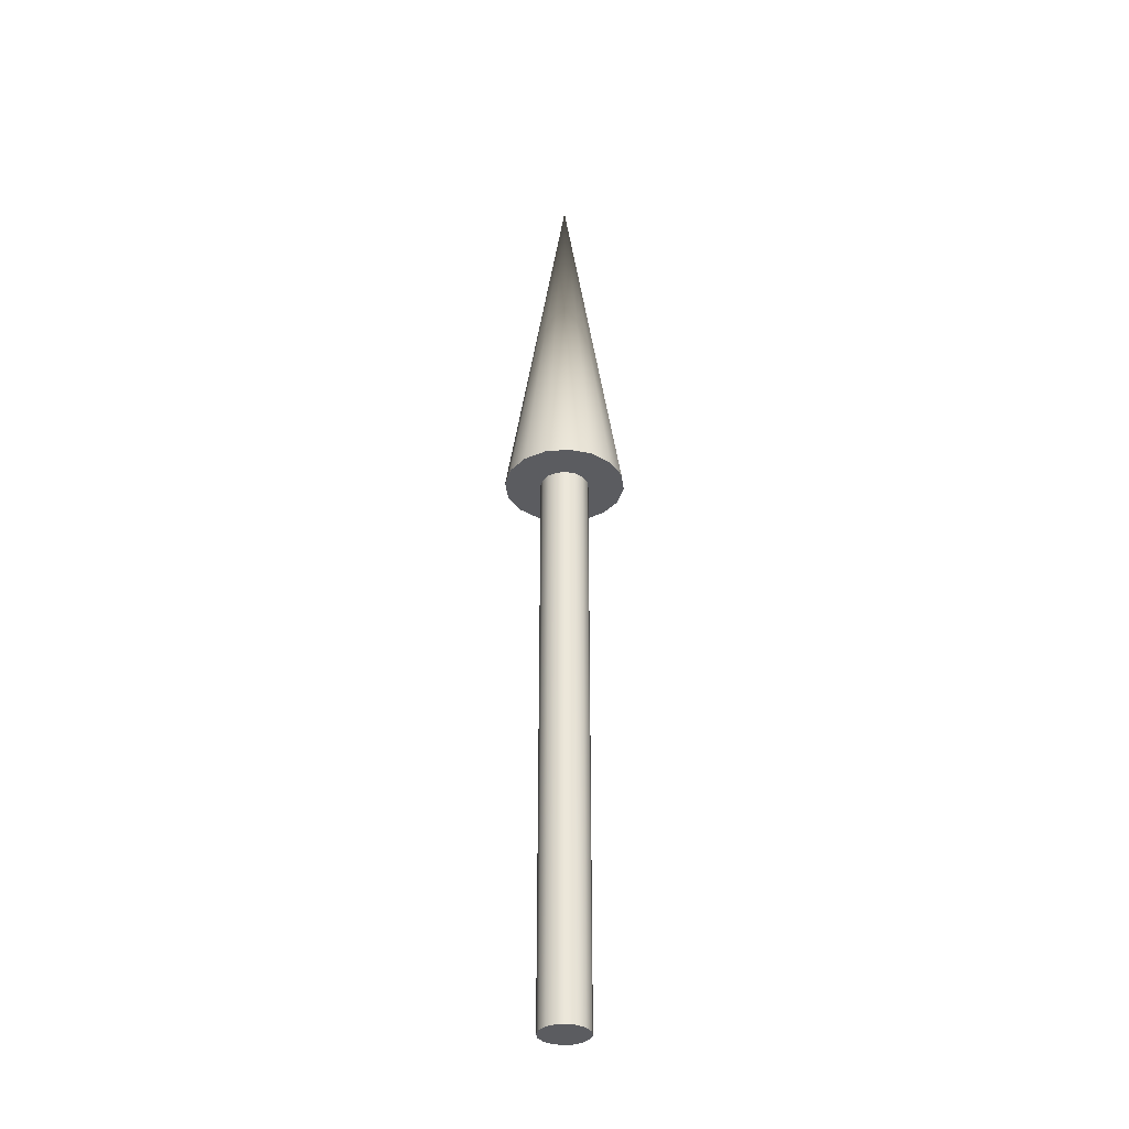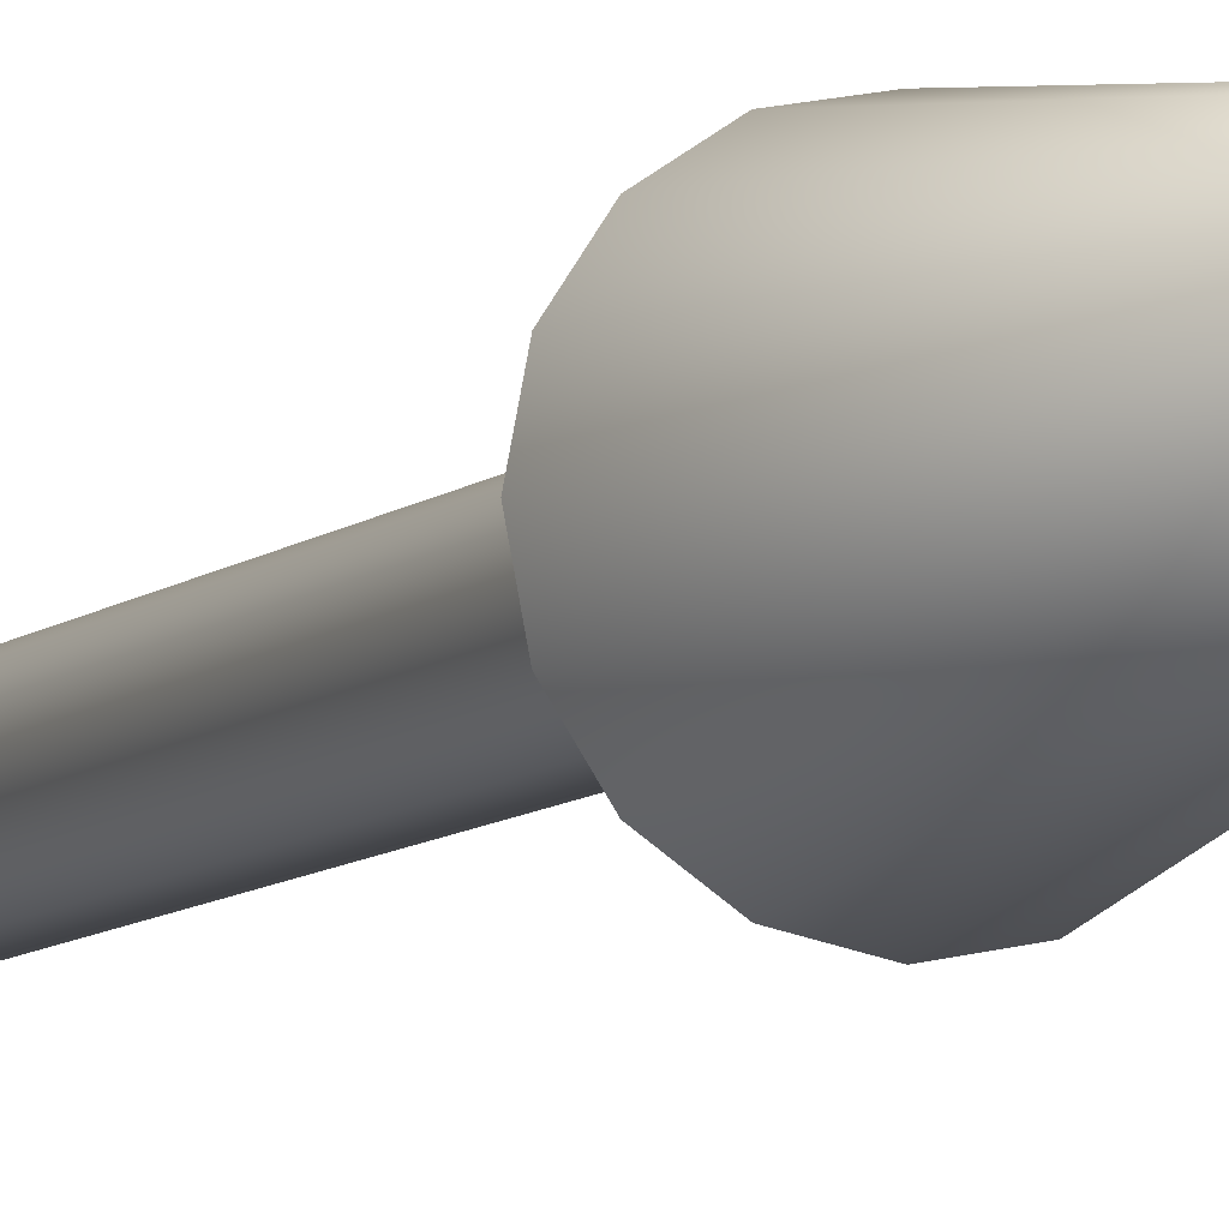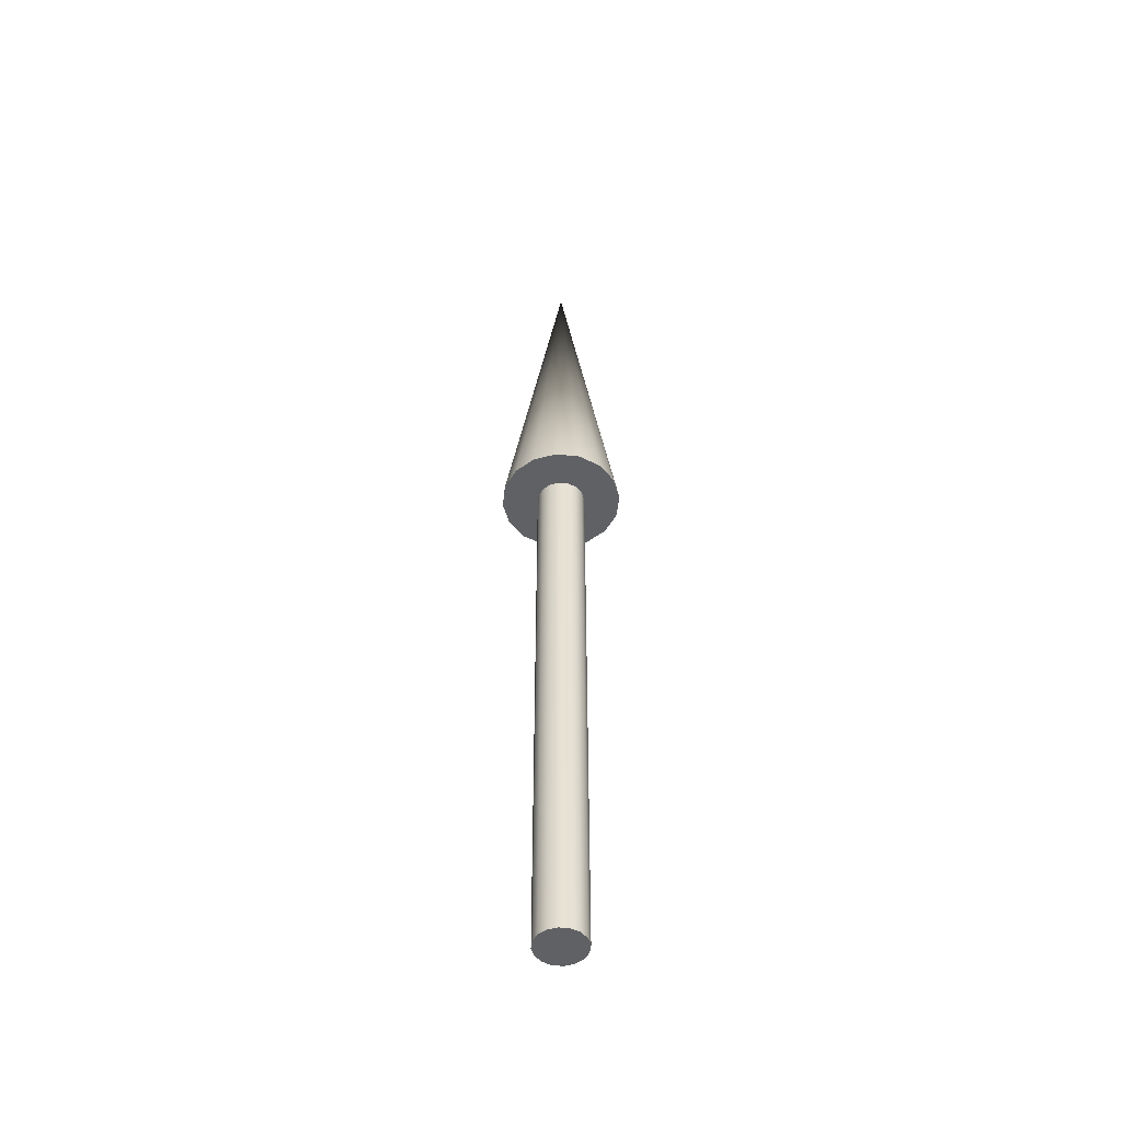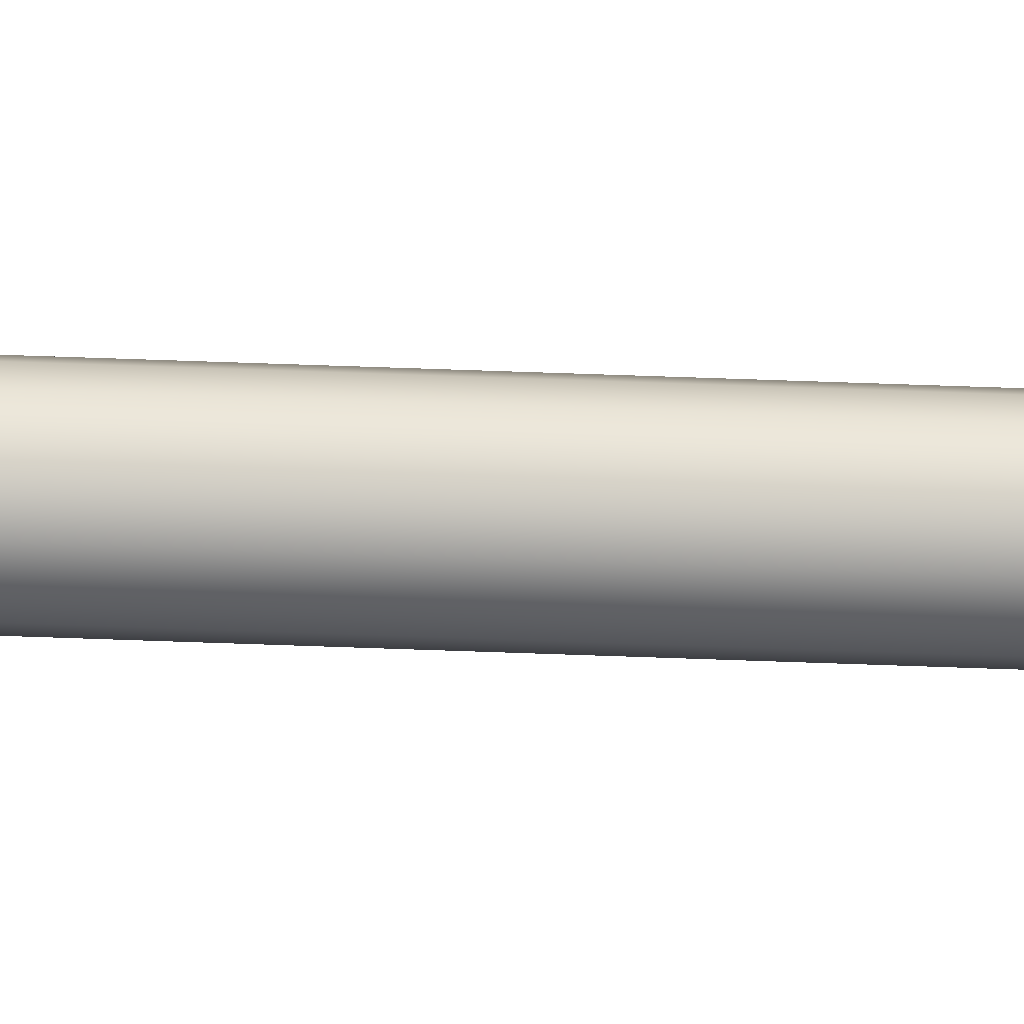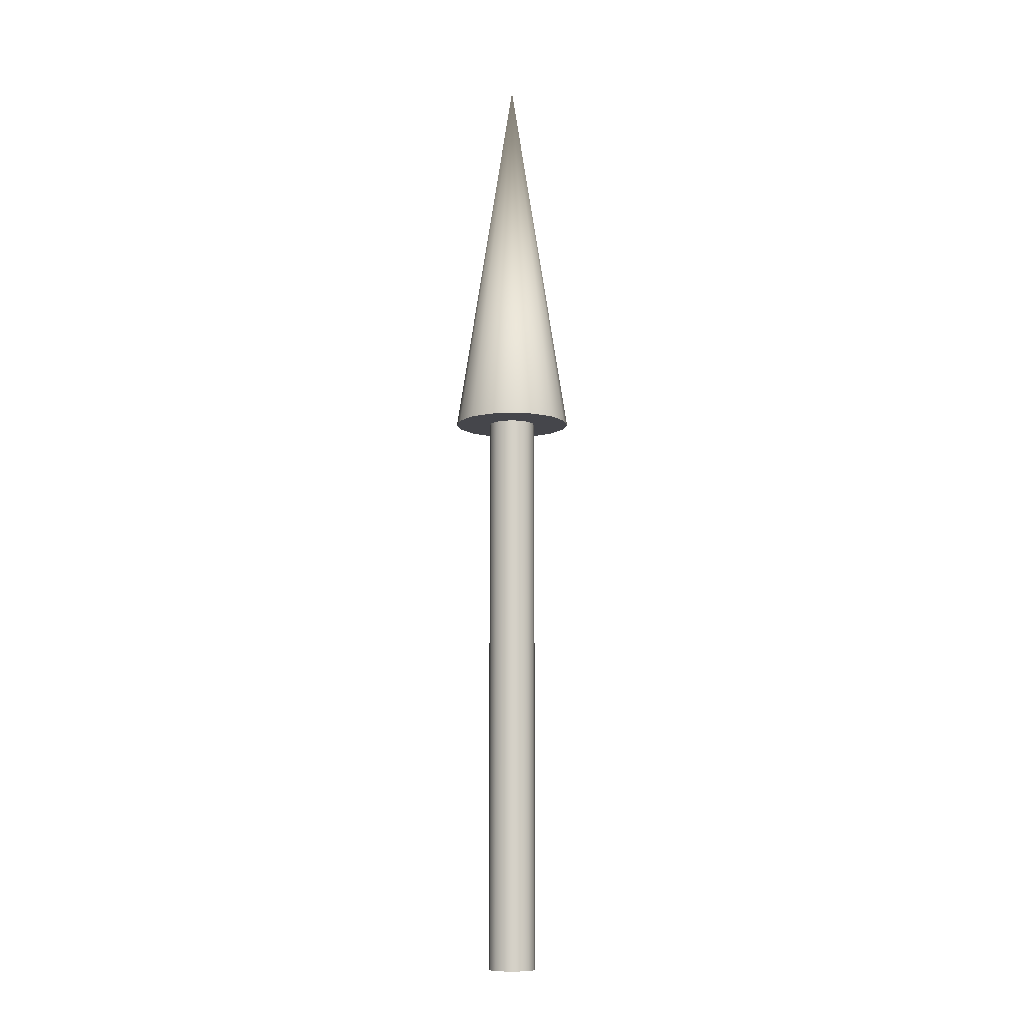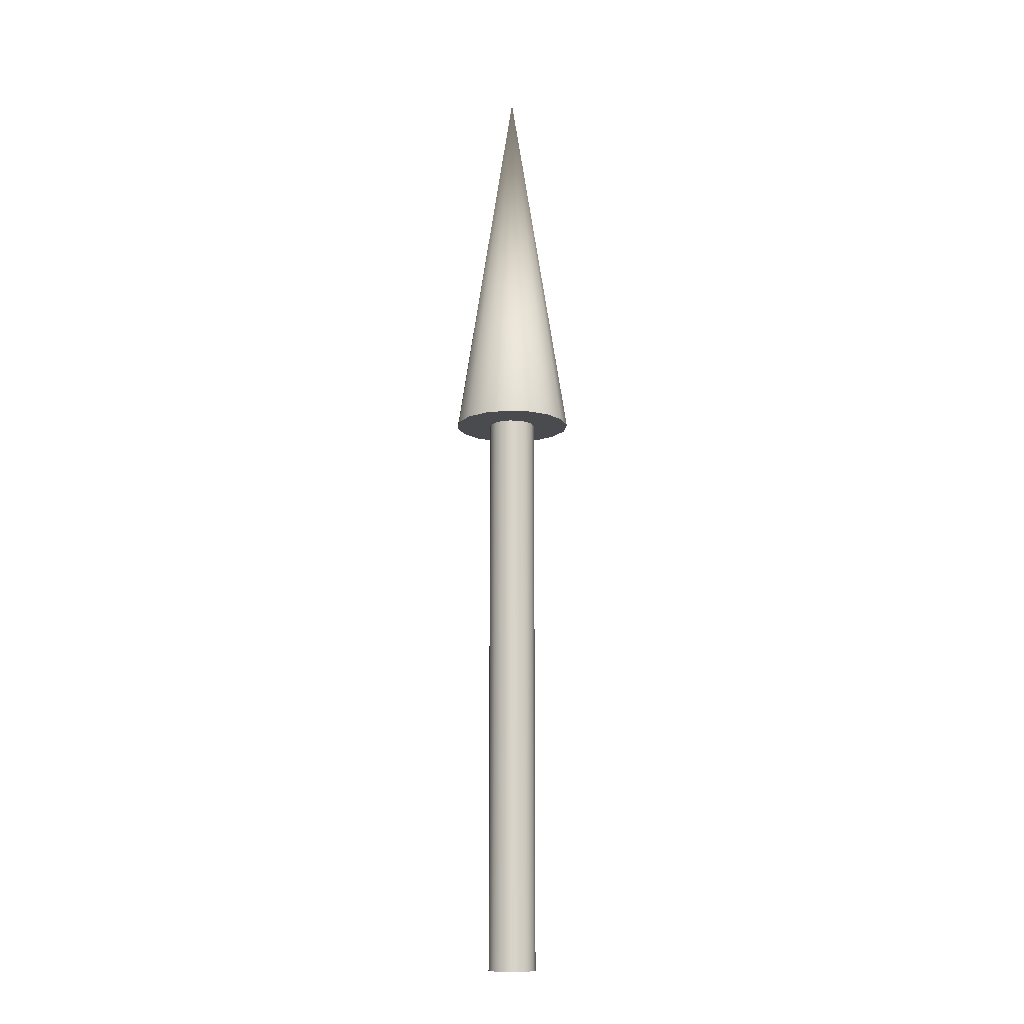
<metadata>
{"format":"obj","ext":"obj","renderer":"f3d","projection":"perspective","resolution":1024,"background":"white","views":[{"elev":-34.9,"azim":-71.6,"up":"+Z"},{"elev":-8.0,"azim":-24.3,"up":"+Y"},{"elev":-50.4,"azim":72.4,"up":"+Z"},{"elev":64.0,"azim":-87.9,"up":"+Y"},{"elev":-10.0,"azim":-22.6,"up":"+Z"},{"elev":-13.7,"azim":27.8,"up":"+Z"}]}
</metadata>
<code>
v 0.025 0 0
v 0.0231 0.009567 0
v 0.01768 0.01768 0
v 0.009567 0.0231 0
v 0 0.025 0
v -0.009567 0.0231 0
v -0.01768 0.01768 0
v -0.0231 0.009567 0
v -0.025 0 0
v -0.0231 -0.009567 0
v -0.01768 -0.01768 0
v -0.009567 -0.0231 0
v -0 -0.025 0
v 0.009567 -0.0231 0
v 0.01768 -0.01768 0
v 0.0231 -0.009567 0
v 0.025 0 0
v 0.0231 0.009567 0
v 0.01768 0.01768 0
v 0.009567 0.0231 0
v 0 0.025 0
v -0.009567 0.0231 0
v -0.01768 0.01768 0
v -0.0231 0.009567 0
v -0.025 0 0
v -0.0231 -0.009567 0
v -0.01768 -0.01768 0
v -0.009567 -0.0231 0
v -0 -0.025 0
v 0.009567 -0.0231 0
v 0.01768 -0.01768 0
v 0.0231 -0.009567 0
v 0.025 0 0.6
v 0.0231 0.009567 0.6
v 0.01768 0.01768 0.6
v 0.009567 0.0231 0.6
v 0 0.025 0.6
v -0.009567 0.0231 0.6
v -0.01768 0.01768 0.6
v -0.0231 0.009567 0.6
v -0.025 0 0.6
v -0.0231 -0.009567 0.6
v -0.01768 -0.01768 0.6
v -0.009567 -0.0231 0.6
v -0 -0.025 0.6
v 0.009567 -0.0231 0.6
v 0.01768 -0.01768 0.6
v 0.0231 -0.009567 0.6
v 0.025 0 0.6
v 0.0231 0.009567 0.6
v 0.01768 0.01768 0.6
v 0.009567 0.0231 0.6
v 0 0.025 0.6
v -0.009567 0.0231 0.6
v -0.01768 0.01768 0.6
v -0.0231 0.009567 0.6
v -0.025 0 0.6
v -0.0231 -0.009567 0.6
v -0.01768 -0.01768 0.6
v -0.009567 -0.0231 0.6
v -0 -0.025 0.6
v 0.009567 -0.0231 0.6
v 0.01768 -0.01768 0.6
v 0.0231 -0.009567 0.6
v 0.0625 0 0.6
v 0.05774 0.02392 0.6
v 0.04419 0.04419 0.6
v 0.02392 0.05774 0.6
v 0 0.0625 0.6
v -0.02392 0.05774 0.6
v -0.04419 0.04419 0.6
v -0.05774 0.02392 0.6
v -0.0625 0 0.6
v -0.05774 -0.02392 0.6
v -0.04419 -0.04419 0.6
v -0.02392 -0.05774 0.6
v -0 -0.0625 0.6
v 0.02392 -0.05774 0.6
v 0.04419 -0.04419 0.6
v 0.05774 -0.02392 0.6
v 0 0 1
v 0.0625 0 0.6
v 0.05774 0.02392 0.6
v 0.04419 0.04419 0.6
v 0.02392 0.05774 0.6
v 0 0.0625 0.6
v -0.02392 0.05774 0.6
v -0.04419 0.04419 0.6
v -0.05774 0.02392 0.6
v -0.0625 0 0.6
v -0.05774 -0.02392 0.6
v -0.04419 -0.04419 0.6
v -0.02392 -0.05774 0.6
v -0 -0.0625 0.6
v 0.02392 -0.05774 0.6
v 0.04419 -0.04419 0.6
v 0.05774 -0.02392 0.6
f 1 3 2
f 1 4 3
f 1 5 4
f 1 6 5
f 1 7 6
f 1 8 7
f 1 9 8
f 1 10 9
f 1 11 10
f 1 12 11
f 1 13 12
f 1 14 13
f 1 15 14
f 1 16 15
f 17 34 33
f 17 18 34
f 18 35 34
f 18 19 35
f 19 36 35
f 19 20 36
f 20 37 36
f 20 21 37
f 21 38 37
f 21 22 38
f 22 39 38
f 22 23 39
f 23 40 39
f 23 24 40
f 24 41 40
f 24 25 41
f 25 42 41
f 25 26 42
f 26 43 42
f 26 27 43
f 27 44 43
f 27 28 44
f 28 45 44
f 28 29 45
f 29 46 45
f 29 30 46
f 30 47 46
f 30 31 47
f 31 48 47
f 31 32 48
f 32 33 48
f 32 17 33
f 49 66 65
f 49 50 66
f 50 67 66
f 50 51 67
f 51 68 67
f 51 52 68
f 52 69 68
f 52 53 69
f 53 70 69
f 53 54 70
f 54 71 70
f 54 55 71
f 55 72 71
f 55 56 72
f 56 73 72
f 56 57 73
f 57 74 73
f 57 58 74
f 58 75 74
f 58 59 75
f 59 76 75
f 59 60 76
f 60 77 76
f 60 61 77
f 61 78 77
f 61 62 78
f 62 79 78
f 62 63 79
f 63 80 79
f 63 64 80
f 64 65 80
f 64 49 65
f 81 82 83
f 81 83 84
f 81 84 85
f 81 85 86
f 81 86 87
f 81 87 88
f 81 88 89
f 81 89 90
f 81 90 91
f 81 91 92
f 81 92 93
f 81 93 94
f 81 94 95
f 81 95 96
f 81 96 97
f 81 97 82

</code>
